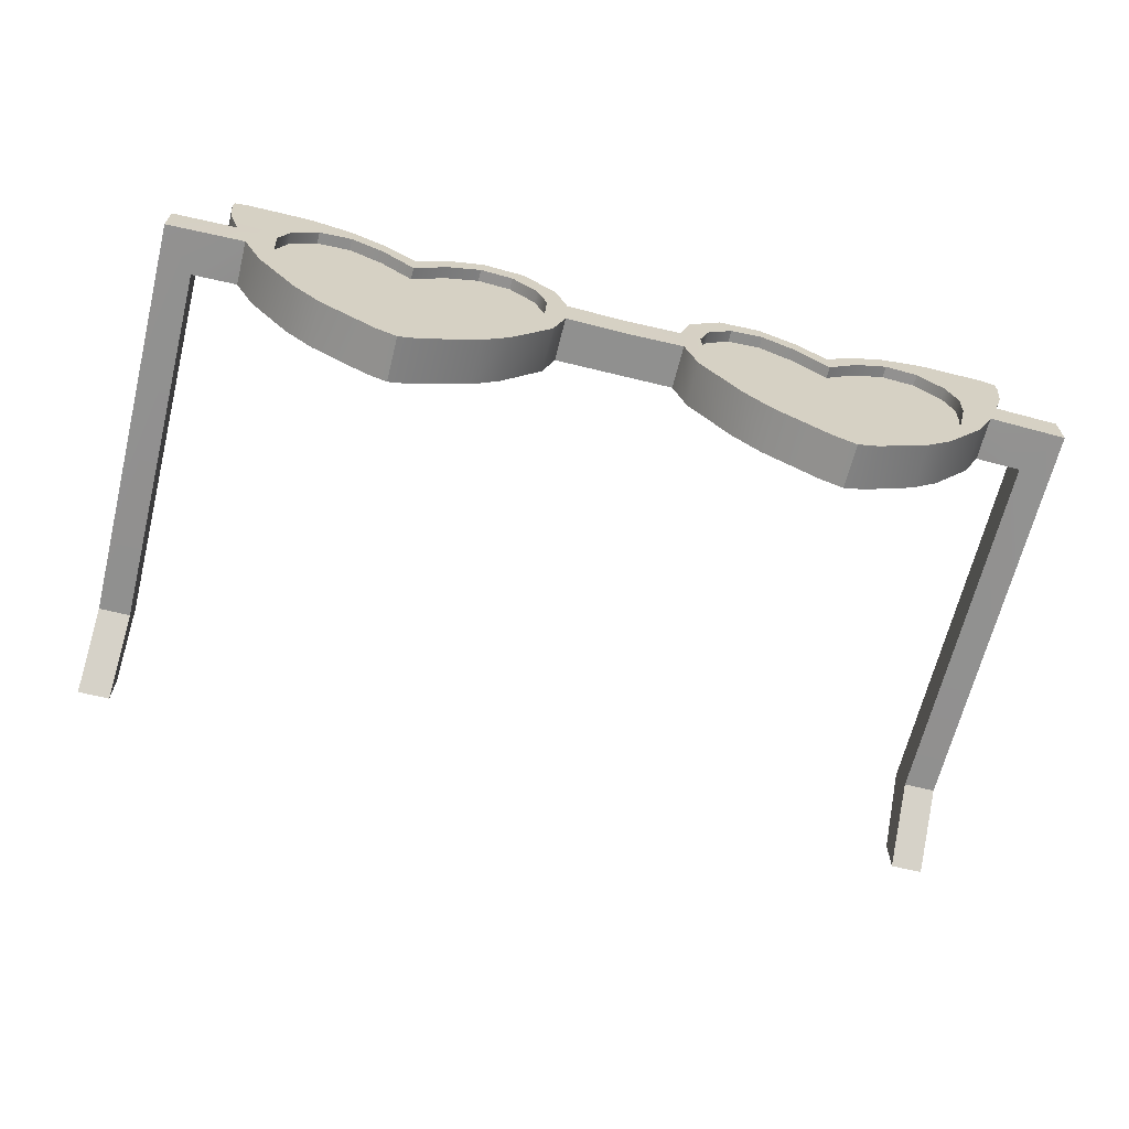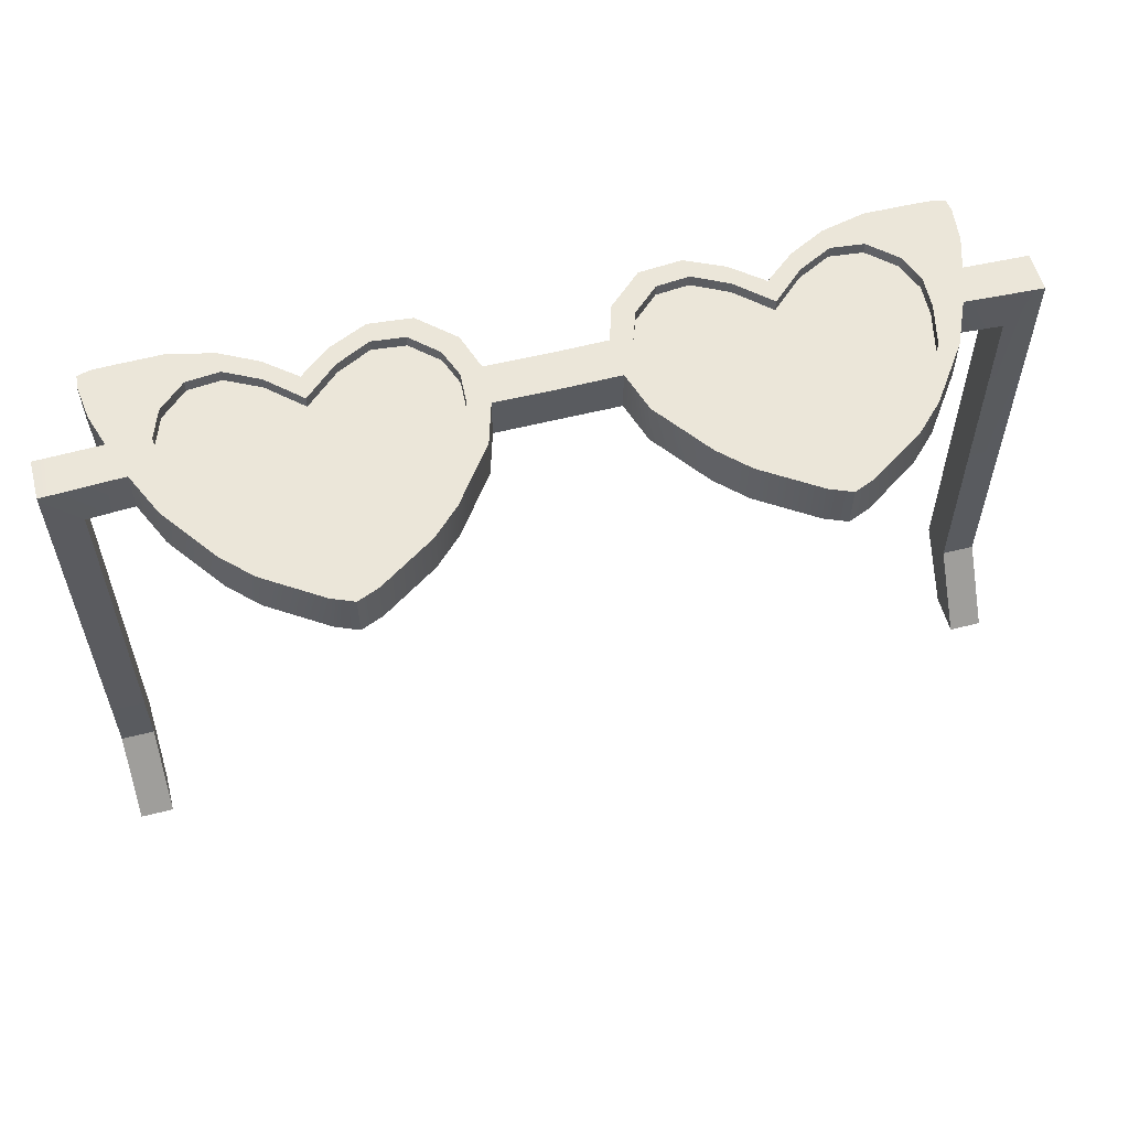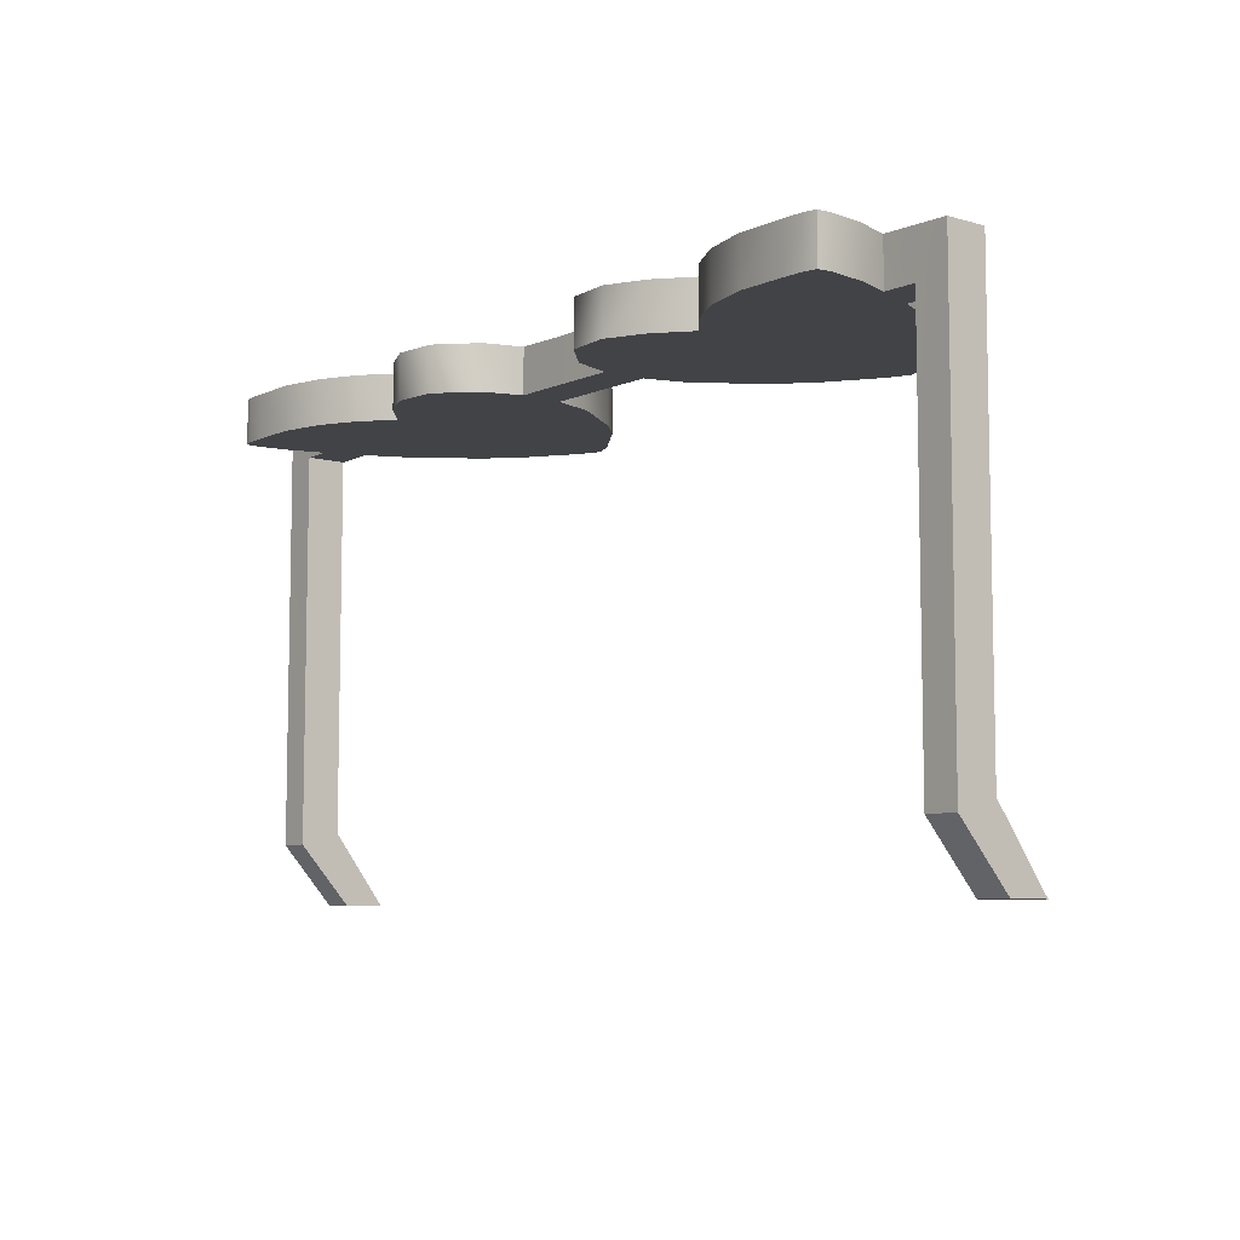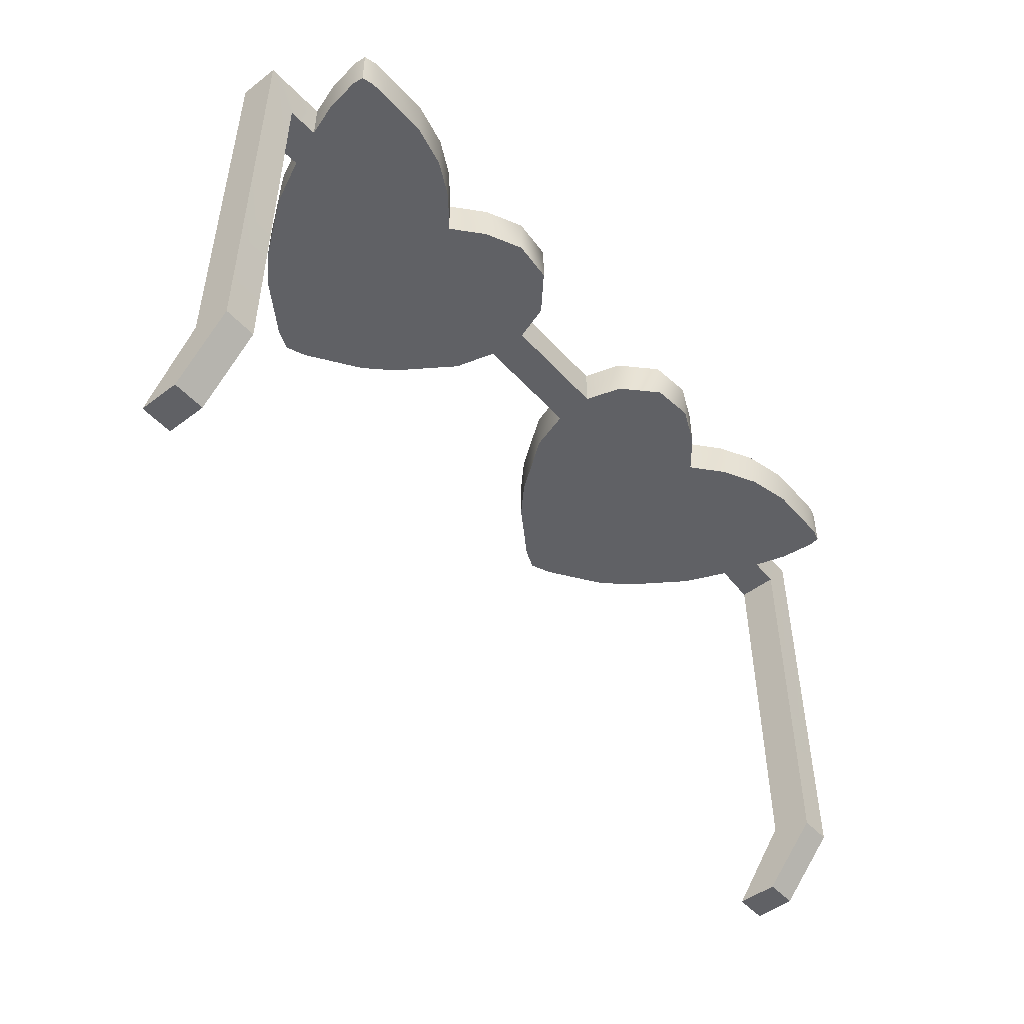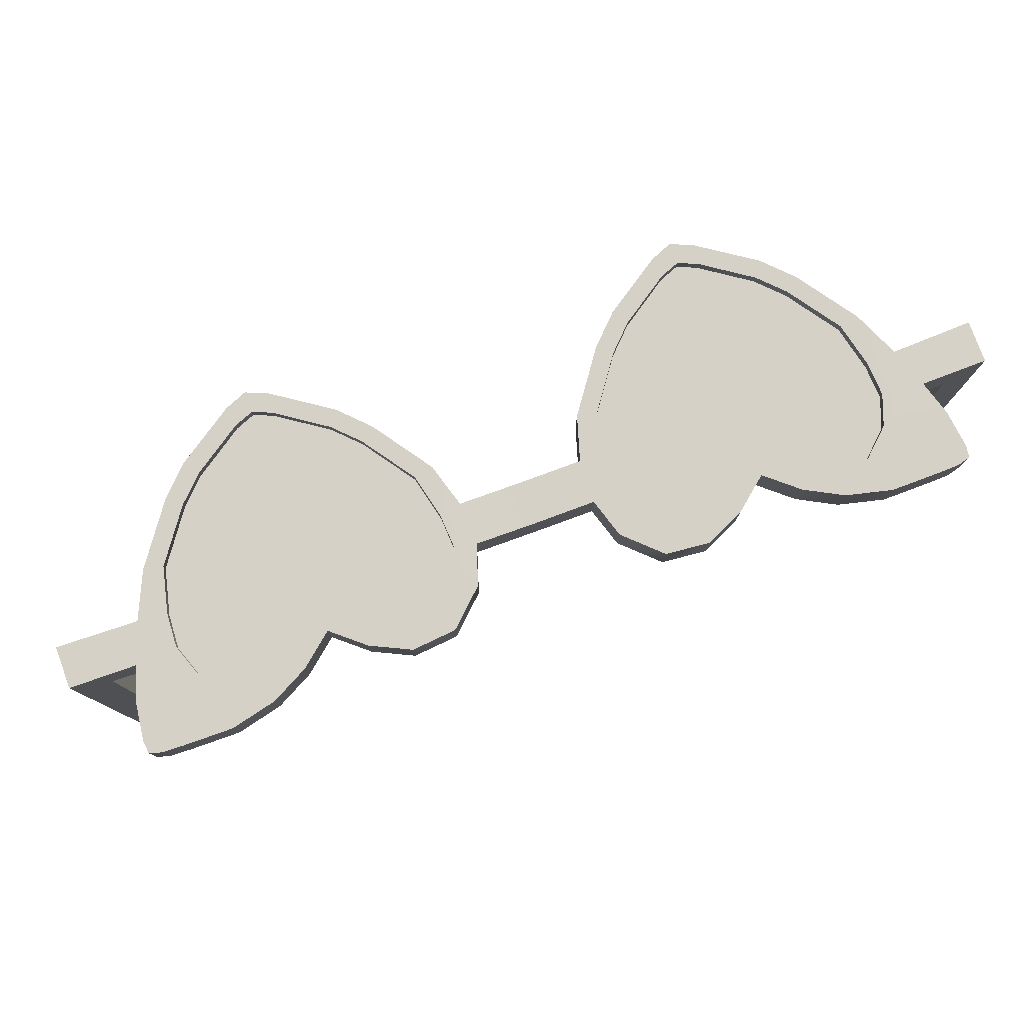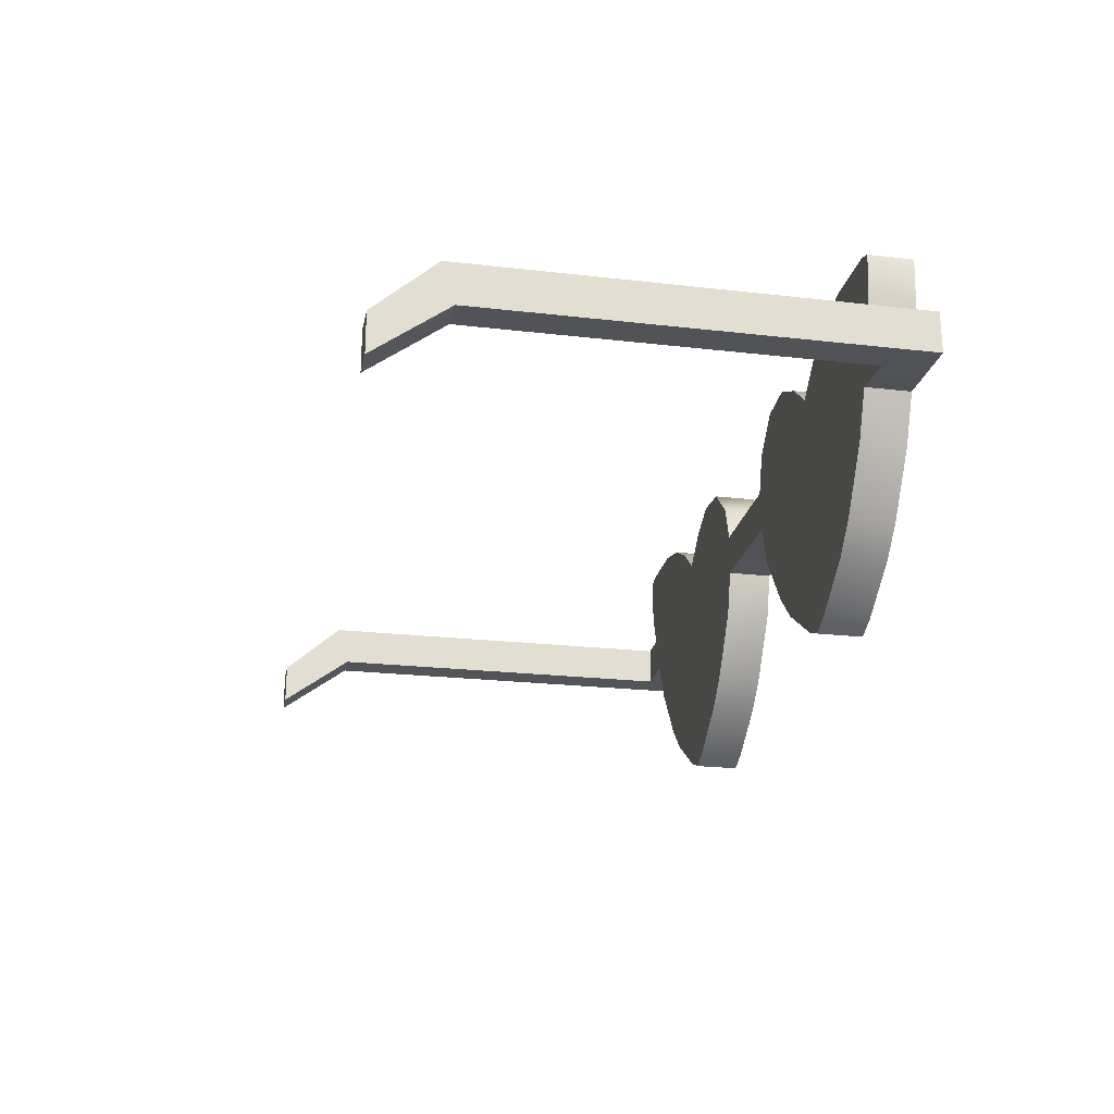
<metadata>
{"format":"obj","ext":"obj","renderer":"f3d","projection":"perspective","resolution":1024,"background":"white","views":[{"elev":-65.6,"azim":-13.9,"up":"+Y"},{"elev":56.7,"azim":-14.8,"up":"+Z"},{"elev":-7.3,"azim":-128.9,"up":"+Z"},{"elev":-49.4,"azim":130.1,"up":"+Z"},{"elev":78.7,"azim":160.0,"up":"+Z"},{"elev":-22.7,"azim":-101.2,"up":"+Y"}]}
</metadata>
<code>
o Heart_Shaped_Glasses_Plane
v 2.808 2.86 4.309
v 1.168 2.86 4.309
v 3.437 4.834 4.309
v 0.8252 4.283 4.309
v 3.151 4.283 4.309
v 1.988 2.281 4.309
v 1.988 4.095 4.309
v 3.229 3.717 4.309
v 0.7471 3.717 4.309
v 2.605 4.542 4.309
v 1.371 4.542 4.309
v 0.8433 3.317 4.309
v 3.133 3.317 4.309
v 2.592 2.642 4.309
v 2.91 4.51 4.309
v 1.067 4.51 4.309
v 1.385 2.642 4.309
v 2.29 4.377 4.309
v 2.158 2.348 4.309
v 1.819 2.348 4.309
v 1.687 4.377 4.309
v 3.246 4.014 4.309
v 0.7299 4.014 4.309
v 2.933 2.759 4.309
v 1.043 2.759 4.309
v 0.6484 4.398 4.309
v 3.744 4.797 4.309
v 1.988 2.092 4.309
v 1.988 4.328 4.309
v 3.49 3.693 4.309
v 0.5539 3.672 4.309
v 2.605 4.742 4.309
v 1.357 4.731 4.309
v 0.6693 3.285 4.309
v 3.307 3.285 4.309
v 2.684 2.508 4.309
v 3.01 4.839 4.309
v 0.9632 4.694 4.309
v 1.293 2.508 4.309
v 2.273 4.566 4.309
v 2.183 2.173 4.309
v 1.793 2.173 4.309
v 1.704 4.566 4.309
v 3.618 4.05 4.309
v 0.5386 4.052 4.309
v 3.246 4.014 4.201
v 3.151 4.283 4.201
v 2.592 2.642 4.201
v 2.808 2.86 4.201
v 0.8433 3.317 4.201
v 1.168 2.86 4.201
v 1.067 4.51 4.201
v 0.8252 4.283 4.201
v 1.819 2.348 4.201
v 1.988 2.281 4.201
v 2.29 4.377 4.201
v 1.988 4.095 4.201
v 3.133 3.317 4.201
v 3.229 3.717 4.201
v 0.7299 4.014 4.201
v 0.7471 3.717 4.201
v 2.158 2.348 4.201
v 2.91 4.51 4.201
v 2.605 4.542 4.201
v 1.687 4.377 4.201
v 1.371 4.542 4.201
v 1.385 2.642 4.201
v 3.629 4.829 4.309
v 3.757 4.688 4.309
v 3.714 4.357 4.309
v 4.211 3.668 4.3
v 4.211 4.039 4.3
v 4.211 3.668 0.4102
v 4.211 4.039 0.3
v 4.211 3.178 -0.2549
v 4.211 3.55 -0.2549
v 3.437 4.834 3.9
v 2.933 2.759 3.9
v 1.043 2.759 3.9
v 0.6484 4.398 3.9
v 3.744 4.797 3.9
v 1.988 2.092 3.9
v 1.988 4.328 3.9
v 3.49 3.693 3.9
v 0.5539 3.672 3.9
v 2.605 4.742 3.9
v 1.357 4.731 3.9
v 0.6693 3.285 3.9
v 3.307 3.285 3.9
v 2.684 2.508 3.9
v 3.01 4.839 3.9
v 0.9632 4.694 3.9
v 1.293 2.508 3.9
v 2.273 4.566 3.9
v 2.183 2.173 3.9
v 1.793 2.173 3.9
v 1.704 4.566 3.9
v 3.618 4.05 3.9
v 0.5386 4.052 3.9
v 3.629 4.829 3.9
v 3.757 4.688 3.9
v 3.714 4.357 3.9
v 3.907 3.668 3.899
v 3.907 4.039 3.899
v 3.911 3.668 0.4102
v 3.911 4.039 0.3
v 3.911 3.178 -0.2549
v 3.911 3.55 -0.2549
v -2.808 2.86 4.309
v -1.168 2.86 4.309
v -3.437 4.834 4.309
v 0 4.054 4.3
v 0 3.673 4.3
v -0.8252 4.283 4.309
v -3.151 4.283 4.309
v -1.988 2.281 4.309
v -1.988 4.095 4.309
v -3.229 3.717 4.309
v -0.7471 3.717 4.309
v -2.605 4.542 4.309
v -1.371 4.542 4.309
v -0.8433 3.317 4.309
v -3.133 3.317 4.309
v -2.592 2.642 4.309
v -2.91 4.51 4.309
v -1.067 4.51 4.309
v -1.385 2.642 4.309
v -2.29 4.377 4.309
v -2.158 2.348 4.309
v -1.819 2.348 4.309
v -1.687 4.377 4.309
v -3.246 4.014 4.309
v -0.7299 4.014 4.309
v -2.933 2.759 4.309
v -1.043 2.759 4.309
v -0.6484 4.398 4.309
v -3.744 4.797 4.309
v -1.988 2.092 4.309
v -1.988 4.328 4.309
v -3.49 3.693 4.309
v -0.5539 3.672 4.309
v -2.605 4.742 4.309
v -1.357 4.731 4.309
v -0.6693 3.285 4.309
v -3.307 3.285 4.309
v -2.684 2.508 4.309
v -3.01 4.839 4.309
v -0.9632 4.694 4.309
v -1.293 2.508 4.309
v -2.273 4.566 4.309
v -2.183 2.173 4.309
v -1.793 2.173 4.309
v -1.704 4.566 4.309
v -3.618 4.05 4.309
v -0.5386 4.052 4.309
v -3.246 4.014 4.201
v -3.151 4.283 4.201
v -2.592 2.642 4.201
v -2.808 2.86 4.201
v -0.8433 3.317 4.201
v -1.168 2.86 4.201
v -1.067 4.51 4.201
v -0.8252 4.283 4.201
v -1.819 2.348 4.201
v -1.988 2.281 4.201
v -2.29 4.377 4.201
v -1.988 4.095 4.201
v -3.133 3.317 4.201
v -3.229 3.717 4.201
v -0.7299 4.014 4.201
v -0.7471 3.717 4.201
v -2.158 2.348 4.201
v -2.91 4.51 4.201
v -2.605 4.542 4.201
v -1.687 4.377 4.201
v -1.371 4.542 4.201
v -1.385 2.642 4.201
v -3.629 4.829 4.309
v -3.757 4.688 4.309
v -3.714 4.357 4.309
v -4.211 3.668 4.3
v -4.211 4.039 4.3
v -4.211 3.668 0.4102
v -4.211 4.039 0.3
v -4.211 3.178 -0.2549
v -4.211 3.55 -0.2549
v -3.437 4.834 3.9
v 0 4.054 3.9
v 0 3.673 3.9
v -2.933 2.759 3.9
v -1.043 2.759 3.9
v -0.6484 4.398 3.9
v -3.744 4.797 3.9
v -1.988 2.092 3.9
v -1.988 4.328 3.9
v -3.49 3.693 3.9
v -0.5539 3.672 3.9
v -2.605 4.742 3.9
v -1.357 4.731 3.9
v -0.6693 3.285 3.9
v -3.307 3.285 3.9
v -2.684 2.508 3.9
v -3.01 4.839 3.9
v -0.9632 4.694 3.9
v -1.293 2.508 3.9
v -2.273 4.566 3.9
v -2.183 2.173 3.9
v -1.793 2.173 3.9
v -1.704 4.566 3.9
v -3.618 4.05 3.9
v -0.5386 4.052 3.9
v -3.629 4.829 3.9
v -3.757 4.688 3.9
v -3.714 4.357 3.9
v -3.907 3.668 3.899
v -3.907 4.039 3.899
v -3.911 3.668 0.4102
v -3.911 4.039 0.3
v -3.911 3.178 -0.2549
v -3.911 3.55 -0.2549
f 45 113 31
f 20 67 17
f 21 57 7
f 16 66 11
f 13 49 1
f 9 60 23
f 18 64 10
f 20 39 42
f 2 50 12
f 12 61 9
f 22 59 8
f 8 58 13
f 1 48 14
f 10 63 15
f 7 56 18
f 6 54 20
f 5 46 22
f 4 52 16
f 17 51 2
f 19 55 6
f 15 47 5
f 11 65 21
f 23 53 4
f 4 45 23
f 11 43 33
f 45 112 113
f 6 41 19
f 17 25 39
f 16 26 4
f 19 36 14
f 13 58 49
f 6 42 28
f 93 42 39
f 18 29 7
f 15 32 10
f 14 24 1
f 8 35 30
f 22 30 44
f 9 34 12
f 12 25 2
f 10 40 18
f 23 31 9
f 13 24 35
f 16 33 38
f 21 29 43
f 57 67 48
f 3 5 70
f 21 65 57
f 16 52 66
f 9 61 60
f 44 71 72
f 72 73 74
f 73 76 74
f 40 83 29
f 28 95 41
f 35 84 30
f 41 90 36
f 113 85 31
f 29 97 43
f 37 86 32
f 44 102 70
f 26 99 45
f 43 87 33
f 31 88 34
f 24 89 35
f 44 104 98
f 69 81 27
f 30 103 71
f 36 78 24
f 3 91 37
f 34 79 25
f 33 92 38
f 68 77 3
f 38 80 26
f 27 100 68
f 25 93 39
f 112 99 188
f 42 82 28
f 70 101 69
f 32 94 40
f 76 106 74
f 73 103 105
f 73 107 75
f 75 108 76
f 74 104 72
f 14 62 19
f 20 54 67
f 18 56 64
f 20 17 39
f 2 51 50
f 12 50 61
f 22 46 59
f 8 59 58
f 1 49 48
f 10 64 63
f 7 57 56
f 6 55 54
f 5 47 46
f 4 53 52
f 17 67 51
f 19 62 55
f 15 63 47
f 11 66 65
f 23 60 53
f 4 26 45
f 11 21 43
f 6 28 41
f 17 2 25
f 16 38 26
f 19 41 36
f 6 20 42
f 93 96 42
f 18 40 29
f 15 37 32
f 14 36 24
f 8 13 35
f 22 8 30
f 9 31 34
f 12 34 25
f 10 32 40
f 23 45 31
f 13 1 24
f 16 11 33
f 21 7 29
f 47 63 64
f 64 56 47
f 56 57 59
f 47 56 46
f 57 65 61
f 65 66 53
f 66 52 53
f 53 60 65
f 60 61 65
f 61 50 57
f 50 51 57
f 51 67 57
f 67 54 62
f 54 55 62
f 62 48 67
f 48 49 57
f 49 58 57
f 58 59 57
f 59 46 56
f 70 69 3
f 69 27 68
f 3 69 68
f 3 37 5
f 37 15 5
f 5 22 44
f 5 44 70
f 44 30 71
f 72 71 73
f 73 75 76
f 40 94 83
f 28 82 95
f 35 89 84
f 41 95 90
f 113 189 85
f 29 83 97
f 37 91 86
f 44 98 102
f 26 80 99
f 43 97 87
f 31 85 88
f 24 78 89
f 44 72 104
f 69 101 81
f 30 84 103
f 36 90 78
f 3 77 91
f 34 88 79
f 33 87 92
f 68 100 77
f 38 92 80
f 27 81 100
f 25 79 93
f 112 45 99
f 42 96 82
f 70 102 101
f 32 86 94
f 76 108 106
f 73 71 103
f 73 105 107
f 75 107 108
f 74 106 104
f 14 48 62
f 106 105 104
f 77 100 101
f 100 81 101
f 101 102 77
f 102 98 91
f 77 102 91
f 94 86 84
f 86 91 98
f 87 97 80
f 97 83 85
f 99 97 85
f 83 94 84
f 86 98 84
f 92 87 80
f 97 99 80
f 189 188 99
f 79 88 83
f 88 85 83
f 85 189 99
f 96 93 90
f 93 79 83
f 95 82 96
f 78 90 83
f 90 95 96
f 84 89 83
f 89 78 83
f 105 103 104
f 103 84 98
f 104 103 98
f 108 107 105
f 93 83 90
f 106 108 105
f 155 141 113
f 130 127 177
f 131 117 167
f 126 121 176
f 123 109 159
f 119 133 170
f 128 120 174
f 130 152 149
f 110 122 160
f 122 119 171
f 132 118 169
f 118 123 168
f 109 124 158
f 120 125 173
f 117 128 166
f 116 130 164
f 115 132 156
f 114 126 162
f 127 110 161
f 129 116 165
f 125 115 157
f 121 131 175
f 133 114 163
f 114 133 155
f 121 143 153
f 155 113 112
f 116 129 151
f 127 149 135
f 126 114 136
f 129 124 146
f 123 159 168
f 116 138 152
f 205 149 152
f 128 117 139
f 125 120 142
f 124 109 134
f 118 140 145
f 132 154 140
f 119 122 144
f 122 110 135
f 120 128 150
f 133 119 141
f 123 145 134
f 126 148 143
f 131 153 139
f 167 158 177
f 111 180 115
f 131 167 175
f 126 176 162
f 119 170 171
f 154 182 181
f 182 184 183
f 183 184 186
f 150 139 195
f 138 151 207
f 145 140 196
f 151 146 202
f 113 141 197
f 139 153 209
f 147 142 198
f 154 180 214
f 136 155 211
f 153 143 199
f 141 144 200
f 134 145 201
f 154 210 216
f 179 137 193
f 140 181 215
f 146 134 190
f 111 147 203
f 144 135 191
f 143 148 204
f 178 111 187
f 148 136 192
f 137 178 212
f 135 149 205
f 112 188 211
f 152 138 194
f 180 179 213
f 142 150 206
f 186 184 218
f 183 217 215
f 183 185 219
f 185 186 220
f 184 182 216
f 124 129 172
f 130 177 164
f 128 174 166
f 130 149 127
f 110 160 161
f 122 171 160
f 132 169 156
f 118 168 169
f 109 158 159
f 120 173 174
f 117 166 167
f 116 164 165
f 115 156 157
f 114 162 163
f 127 161 177
f 129 165 172
f 125 157 173
f 121 175 176
f 133 163 170
f 114 155 136
f 121 153 131
f 116 151 138
f 127 135 110
f 126 136 148
f 129 146 151
f 116 152 130
f 205 152 208
f 128 139 150
f 125 142 147
f 124 134 146
f 118 145 123
f 132 140 118
f 119 144 141
f 122 135 144
f 120 150 142
f 133 141 155
f 123 134 109
f 126 143 121
f 131 139 117
f 157 174 173
f 174 157 166
f 166 169 167
f 157 156 166
f 167 171 175
f 175 163 176
f 176 163 162
f 163 175 170
f 170 175 171
f 171 167 160
f 160 167 161
f 161 167 177
f 177 172 164
f 164 172 165
f 172 177 158
f 158 167 159
f 159 167 168
f 168 167 169
f 169 166 156
f 180 111 179
f 179 178 137
f 111 178 179
f 111 115 147
f 147 115 125
f 115 154 132
f 115 180 154
f 154 181 140
f 182 183 181
f 183 186 185
f 150 195 206
f 138 207 194
f 145 196 201
f 151 202 207
f 113 197 189
f 139 209 195
f 147 198 203
f 154 214 210
f 136 211 192
f 153 199 209
f 141 200 197
f 134 201 190
f 154 216 182
f 179 193 213
f 140 215 196
f 146 190 202
f 111 203 187
f 144 191 200
f 143 204 199
f 178 187 212
f 148 192 204
f 137 212 193
f 135 205 191
f 112 211 155
f 152 194 208
f 180 213 214
f 142 206 198
f 186 218 220
f 183 215 181
f 183 219 217
f 185 220 219
f 184 216 218
f 124 172 158
f 218 216 217
f 187 213 212
f 212 213 193
f 213 187 214
f 214 203 210
f 187 203 214
f 206 196 198
f 198 210 203
f 199 192 209
f 209 197 195
f 211 197 209
f 195 196 206
f 198 196 210
f 204 192 199
f 209 192 211
f 189 211 188
f 191 195 200
f 200 195 197
f 197 211 189
f 208 202 205
f 205 195 191
f 207 208 194
f 190 195 202
f 202 208 207
f 196 195 201
f 201 195 190
f 217 216 215
f 215 210 196
f 216 210 215
f 220 217 219
f 205 202 195
f 218 217 220

</code>
